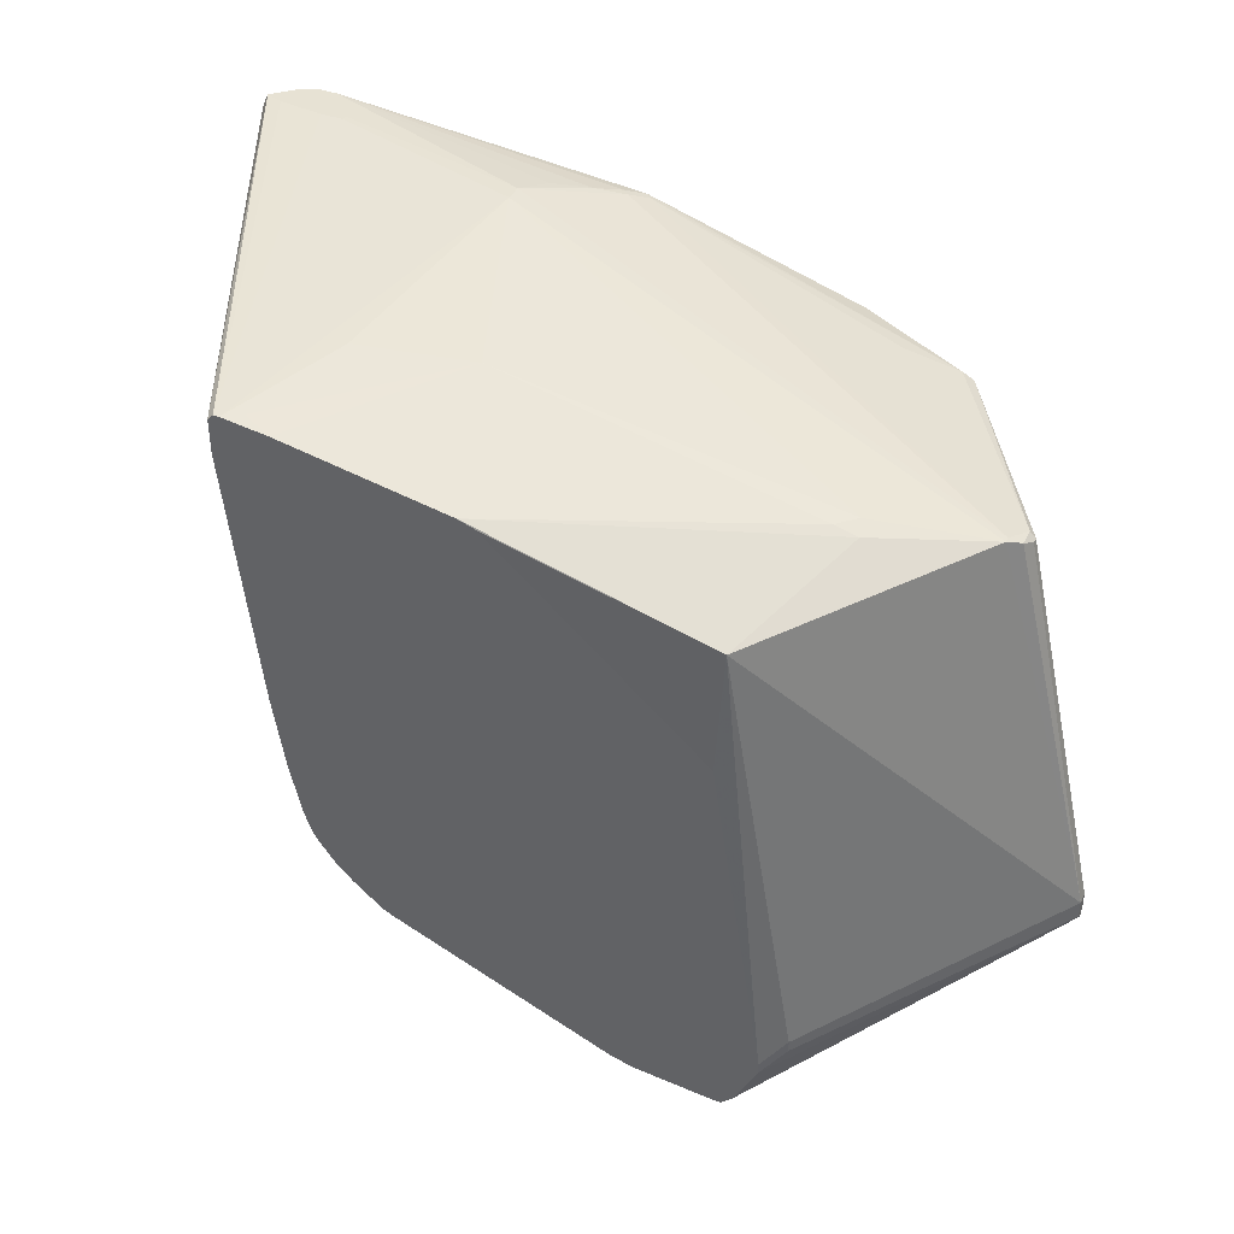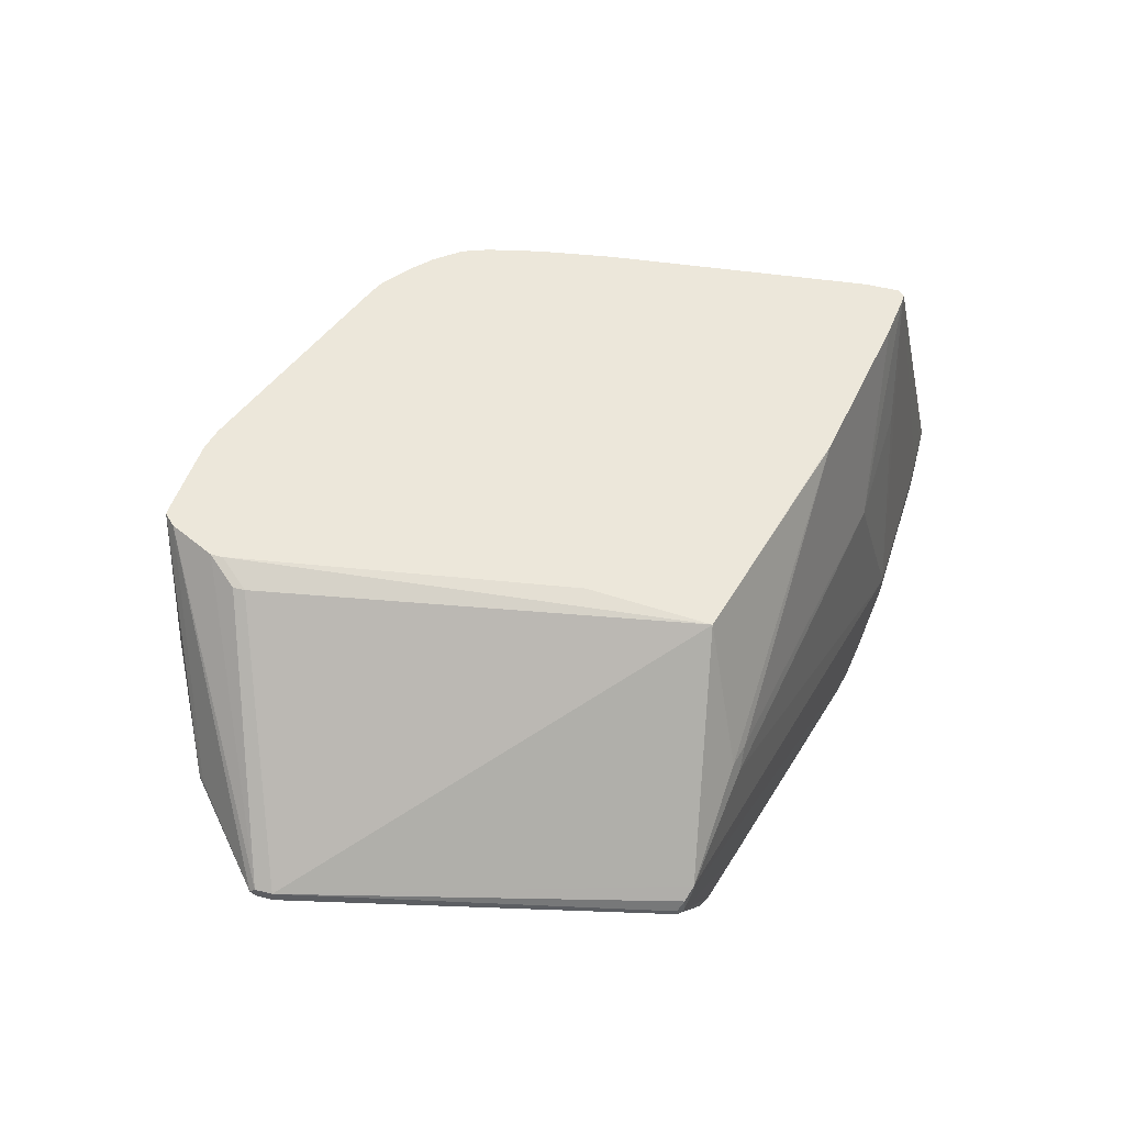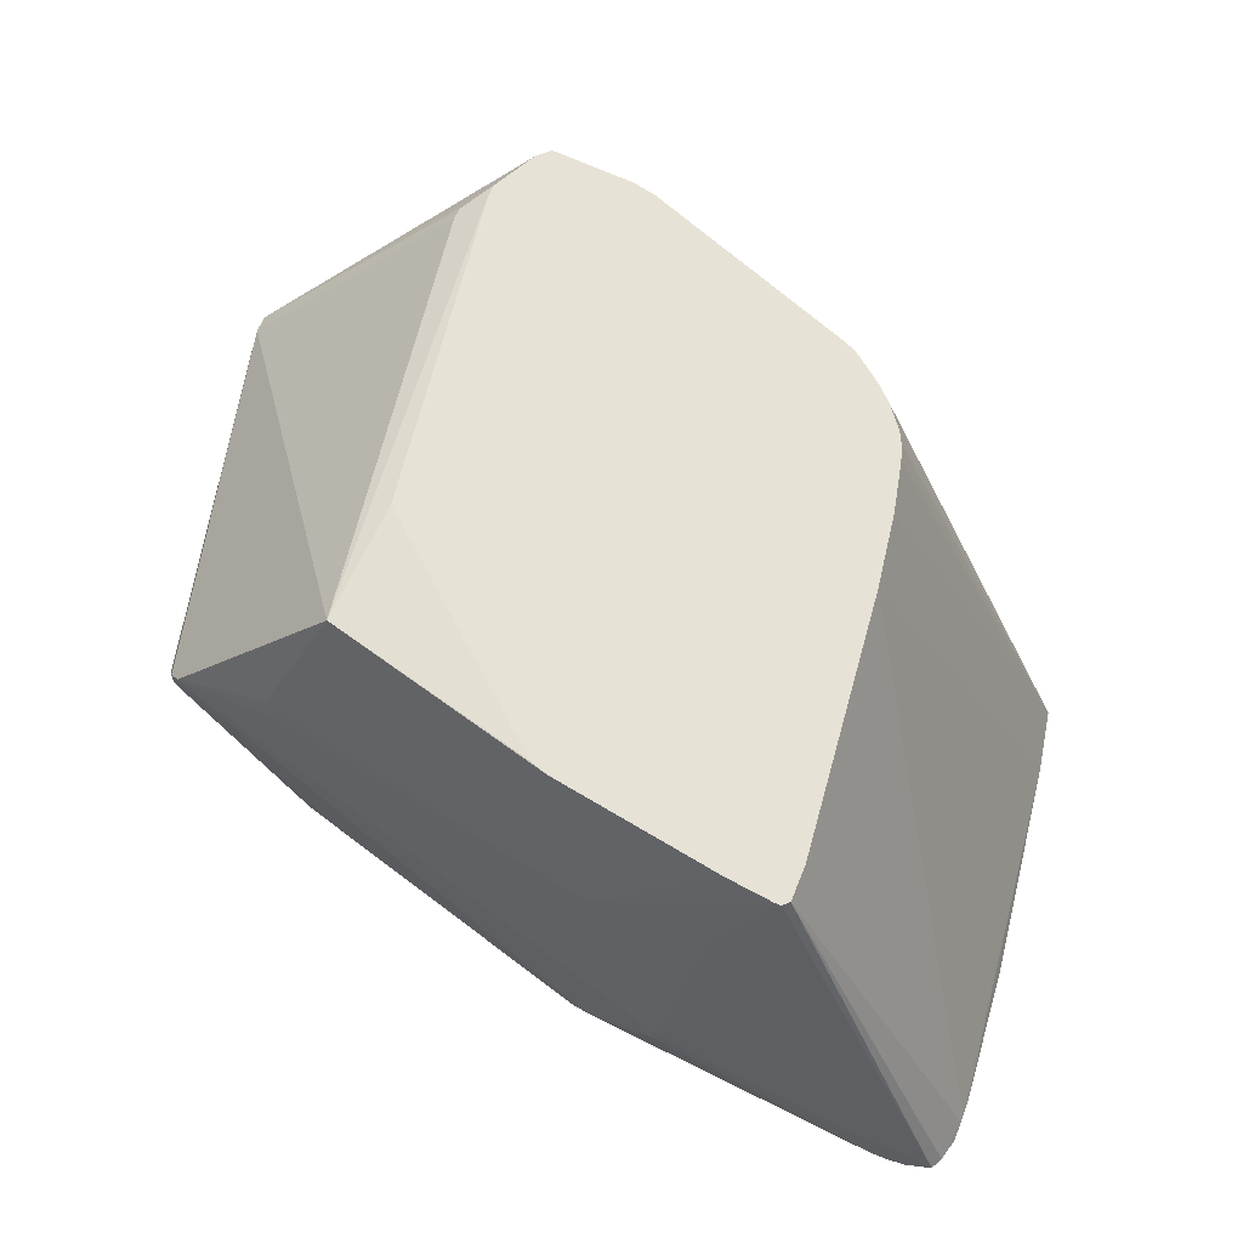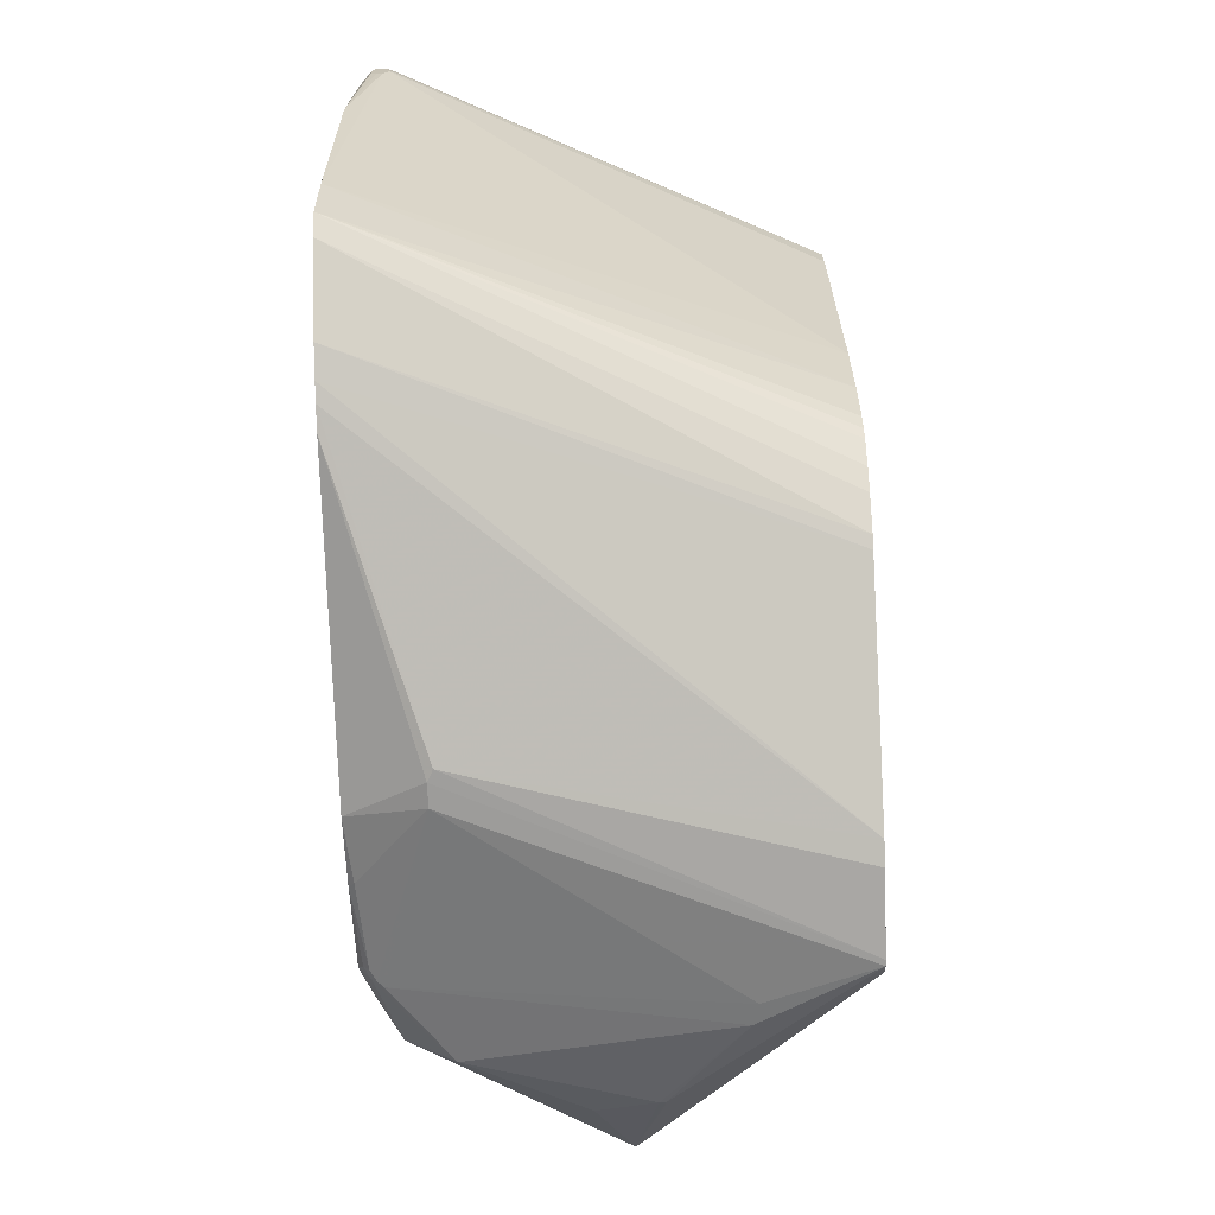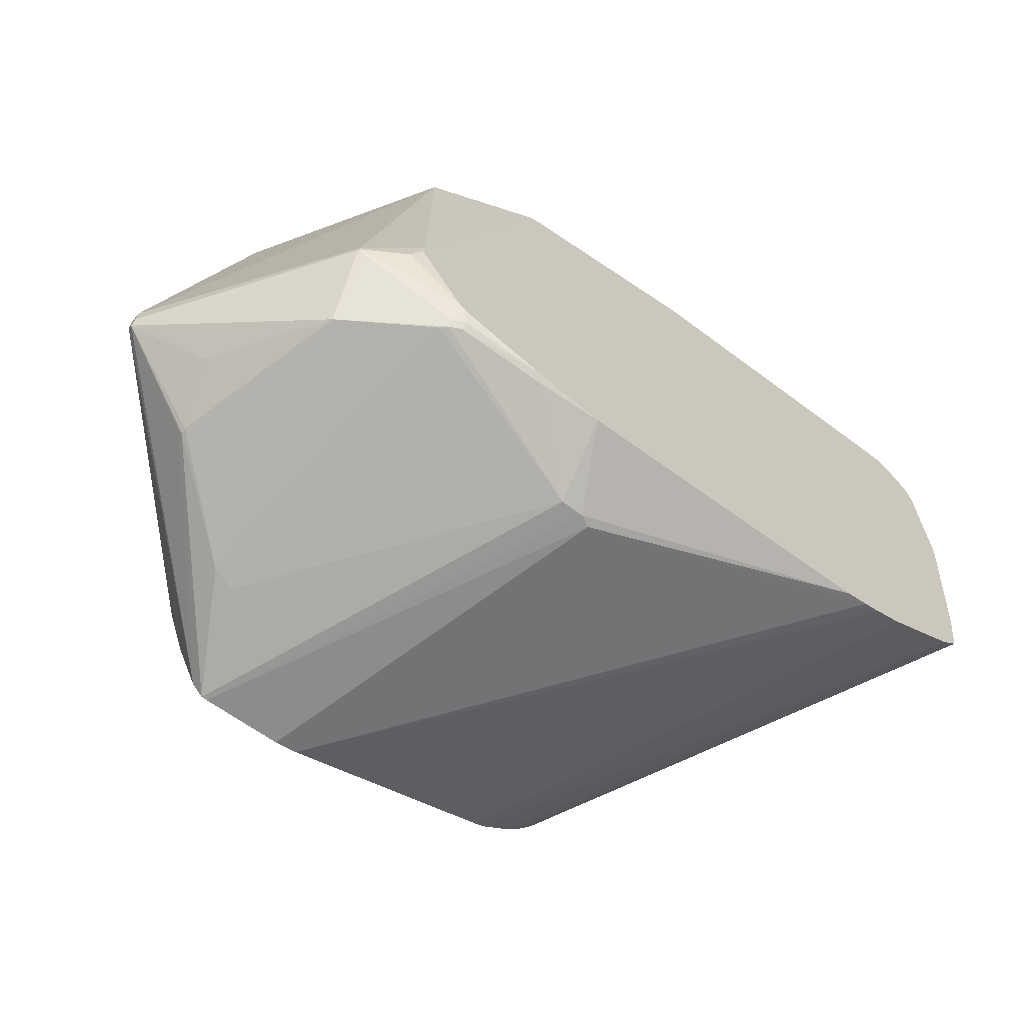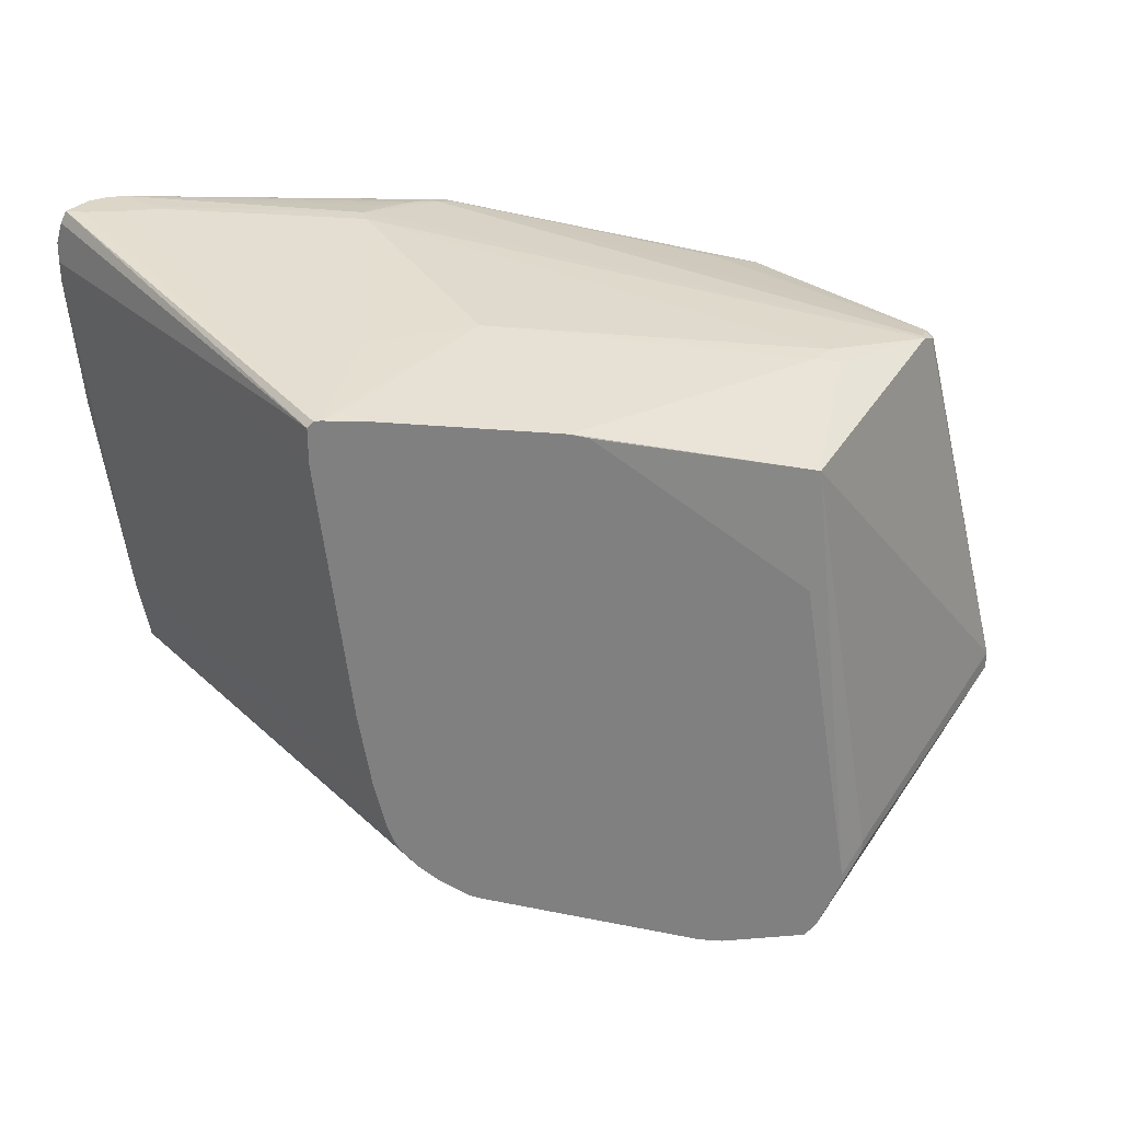
<metadata>
{"format":"obj","ext":"obj","renderer":"f3d","projection":"perspective","resolution":1024,"background":"white","views":[{"elev":39.9,"azim":24.7,"up":"+Y"},{"elev":52.6,"azim":105.0,"up":"+Z"},{"elev":63.5,"azim":-158.0,"up":"+Z"},{"elev":-70.6,"azim":-87.9,"up":"+Y"},{"elev":-66.5,"azim":142.1,"up":"+Y"},{"elev":30.2,"azim":-11.6,"up":"+Y"}]}
</metadata>
<code>
v 147 19 34
v 125 17 75
v 96 4 77
v 9 30 0
v 144 96 38
v 112 72 77
v 25 19 0
v 39 58 77
v 121 14 77
v 113 93 76
v 144 96 39
v 120 16 0
v 67 112 0
v 113 101 8
v 100 3 77
v 45 31 77
v 44 33 77
v 105 100 0
v 64 111 51
v 73 104 77
v 85 4 13
v 119 101 53
v 143 97 41
v 45 112 56
v 33 16 0
v 37 15 0
v 34 103 77
v 36 110 77
v 76 103 77
v 65 113 3
v 141 98 43
v 17 117 7
v 122 98 6
v 122 5 59
v 121 12 4
v 1 113 3
v 17 117 6
v 122 101 50
v 48 27 77
v 137 26 5
v 143 97 38
v 130 26 1
v 121 12 77
v 144 15 45
v 5 117 6
v 0 108 5
v 124 97 6
v 118 13 1
v 137 25 5
v 159 29 39
v 104 101 0
v 60 114 5
v 12 27 0
v 123 100 53
v 159 32 39
v 89 4 13
v 135 15 13
v 128 31 0
v 1 110 1
v 7 41 0
v 83 4 14
v 114 2 77
v 1 115 5
v 128 29 0
v 13 117 7
v 0 110 2
v 51 116 13
v 141 98 42
v 64 113 2
v 68 112 1
v 39 110 75
v 44 109 77
v 35 110 77
v 117 4 77
v 159 29 41
v 125 19 75
v 159 32 41
v 56 20 77
v 51 24 77
v 120 12 3
v 126 6 58
v 135 14 14
v 143 14 45
v 159 28 40
v 136 24 5
v 104 11 0
v 120 13 2
v 119 15 0
v 3 110 0
v 137 24 6
v 143 14 44
v 2 79 0
v 0 104 4
v 2 106 0
v 0 111 4
v 34 109 77
v 6 114 0
v 5 116 1
v 51 116 16
v 115 2 77
v 58 19 77
v 122 19 0
v 118 12 2
v 103 10 1
v 30 17 0
v 0 105 2
v 0 104 3
v 0 107 5
v 92 9 0
v 9 117 0
v 6 117 1
v 2 117 5
v 3 116 3
v 12 117 0
v 54 115 8
v 41 45 77
v 43 36 77
f 14 70 41
f 30 52 67
f 9 15 43
f 109 21 26
f 49 50 90
f 68 67 31
f 87 103 48
f 109 56 21
f 8 27 108
f 19 38 99
f 115 114 67
f 114 111 37
f 82 90 84
f 86 104 109
f 96 15 73
f 91 1 84
f 76 9 2
f 61 15 3
f 60 114 4
f 47 41 5
f 26 114 109
f 99 38 31
f 29 15 6
f 21 62 61
f 117 4 17
f 10 77 31
f 101 78 7
f 78 53 7
f 55 40 47
f 7 105 101
f 8 60 116
f 6 9 10
f 90 50 84
f 41 11 5
f 49 88 12
f 51 114 13
f 41 33 14
f 70 68 41
f 78 79 53
f 30 68 70
f 39 15 16
f 16 15 17
f 58 114 18
f 24 28 19
f 19 72 20
f 99 32 28
f 56 100 21
f 20 54 22
f 5 55 47
f 77 23 31
f 99 28 24
f 61 25 26
f 8 15 27
f 116 4 117
f 28 32 73
f 20 29 10
f 28 71 19
f 50 75 84
f 45 112 73
f 20 15 29
f 70 69 30
f 23 68 31
f 37 111 32
f 47 51 33
f 81 100 34
f 82 35 80
f 16 4 39
f 53 114 7
f 13 114 69
f 33 51 13
f 59 36 98
f 67 114 37
f 19 22 38
f 20 22 19
f 99 24 19
f 79 15 39
f 28 15 72
f 105 114 25
f 10 9 76
f 10 29 6
f 77 11 23
f 40 50 49
f 23 11 41
f 41 68 23
f 12 42 49
f 45 111 112
f 91 83 81
f 39 4 79
f 2 9 43
f 74 44 84
f 72 15 20
f 21 61 26
f 108 60 8
f 65 111 45
f 47 33 41
f 95 46 63
f 33 70 14
f 13 70 33
f 25 114 26
f 32 67 37
f 58 18 47
f 60 4 116
f 88 114 12
f 47 40 58
f 110 114 97
f 48 88 87
f 49 57 85
f 59 89 94
f 90 57 49
f 55 50 40
f 18 114 51
f 112 36 63
f 3 15 101
f 63 46 96
f 61 3 25
f 116 15 8
f 18 51 47
f 65 45 73
f 94 106 59
f 69 52 30
f 17 4 16
f 79 4 53
f 38 54 31
f 22 54 38
f 100 83 74
f 73 15 28
f 6 15 9
f 55 75 50
f 27 46 108
f 66 36 59
f 35 81 34
f 75 76 2
f 43 75 2
f 77 75 55
f 55 11 77
f 5 11 55
f 56 103 80
f 109 104 56
f 4 114 53
f 82 81 35
f 106 107 66
f 95 107 46
f 40 42 58
f 49 42 40
f 12 102 42
f 87 88 85
f 87 57 80
f 85 57 87
f 74 83 44
f 34 100 56
f 82 1 91
f 84 1 82
f 42 64 58
f 110 111 114
f 59 106 66
f 92 114 60
f 62 15 61
f 100 15 62
f 7 114 105
f 96 112 63
f 42 102 64
f 32 111 65
f 63 36 66
f 30 67 68
f 114 52 69
f 13 69 70
f 10 54 20
f 31 54 10
f 72 71 28
f 19 71 72
f 73 112 96
f 73 32 65
f 74 75 43
f 84 75 74
f 77 76 75
f 10 76 77
f 101 15 78
f 78 15 79
f 56 35 34
f 80 35 56
f 91 81 82
f 44 83 84
f 64 114 58
f 85 88 49
f 48 103 86
f 80 103 87
f 86 88 48
f 97 114 89
f 82 57 90
f 80 57 82
f 84 83 91
f 81 83 100
f 60 93 92
f 108 93 60
f 94 114 92
f 89 114 94
f 66 95 63
f 96 46 27
f 89 98 97
f 59 98 89
f 99 67 32
f 31 67 99
f 74 15 100
f 43 15 74
f 105 3 101
f 27 15 96
f 12 114 102
f 102 114 64
f 56 104 103
f 103 104 86
f 25 3 105
f 21 100 62
f 92 106 94
f 108 107 93
f 66 107 95
f 46 107 108
f 86 114 88
f 109 114 86
f 92 107 106
f 93 107 92
f 97 111 110
f 98 111 97
f 111 113 112
f 98 113 111
f 115 52 114
f 67 52 115
f 117 15 116
f 17 15 117
f 113 36 112
f 98 36 113

</code>
